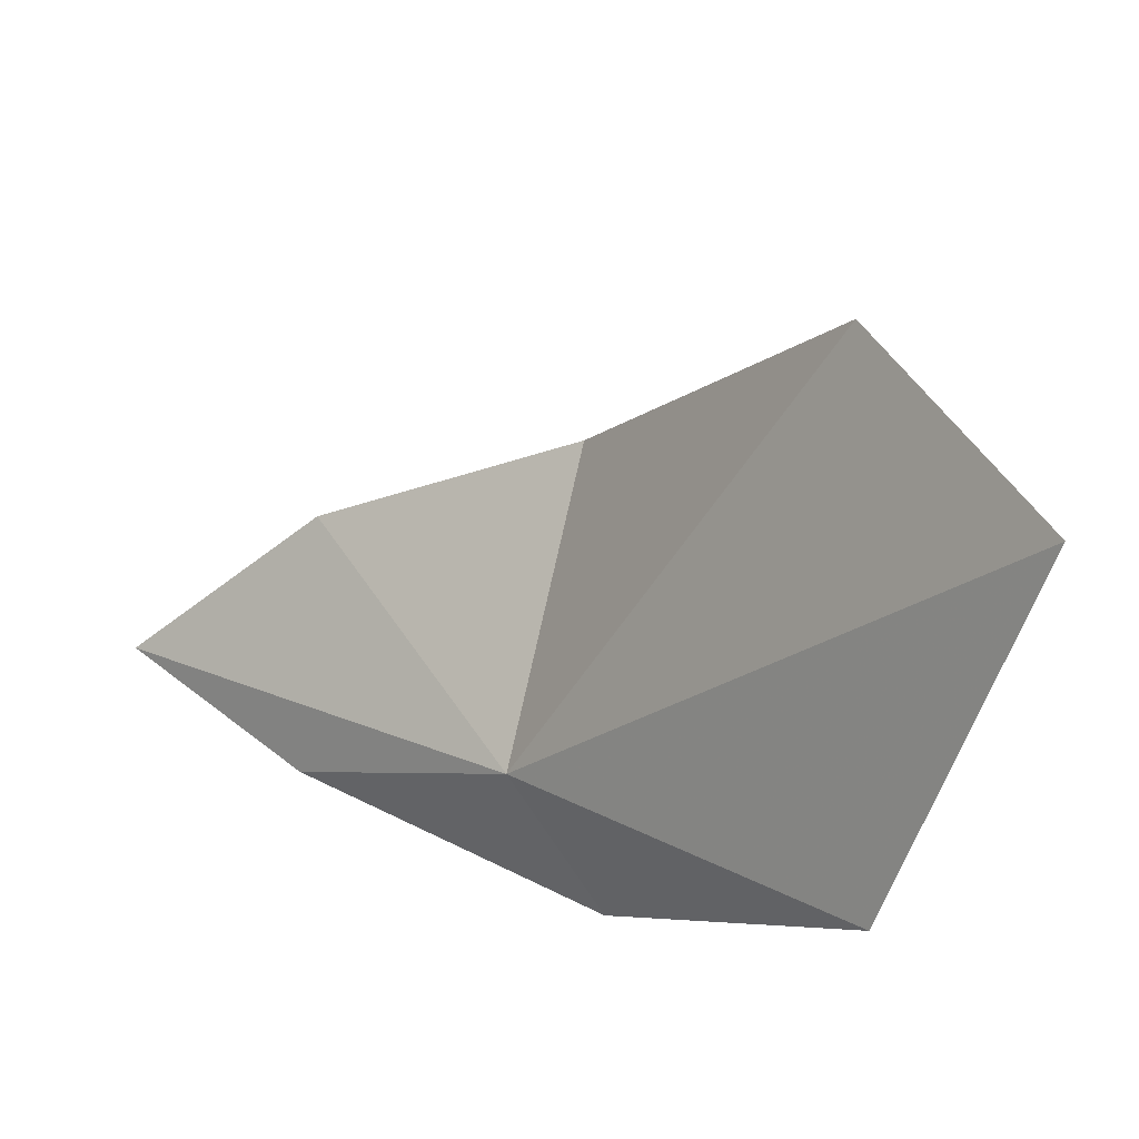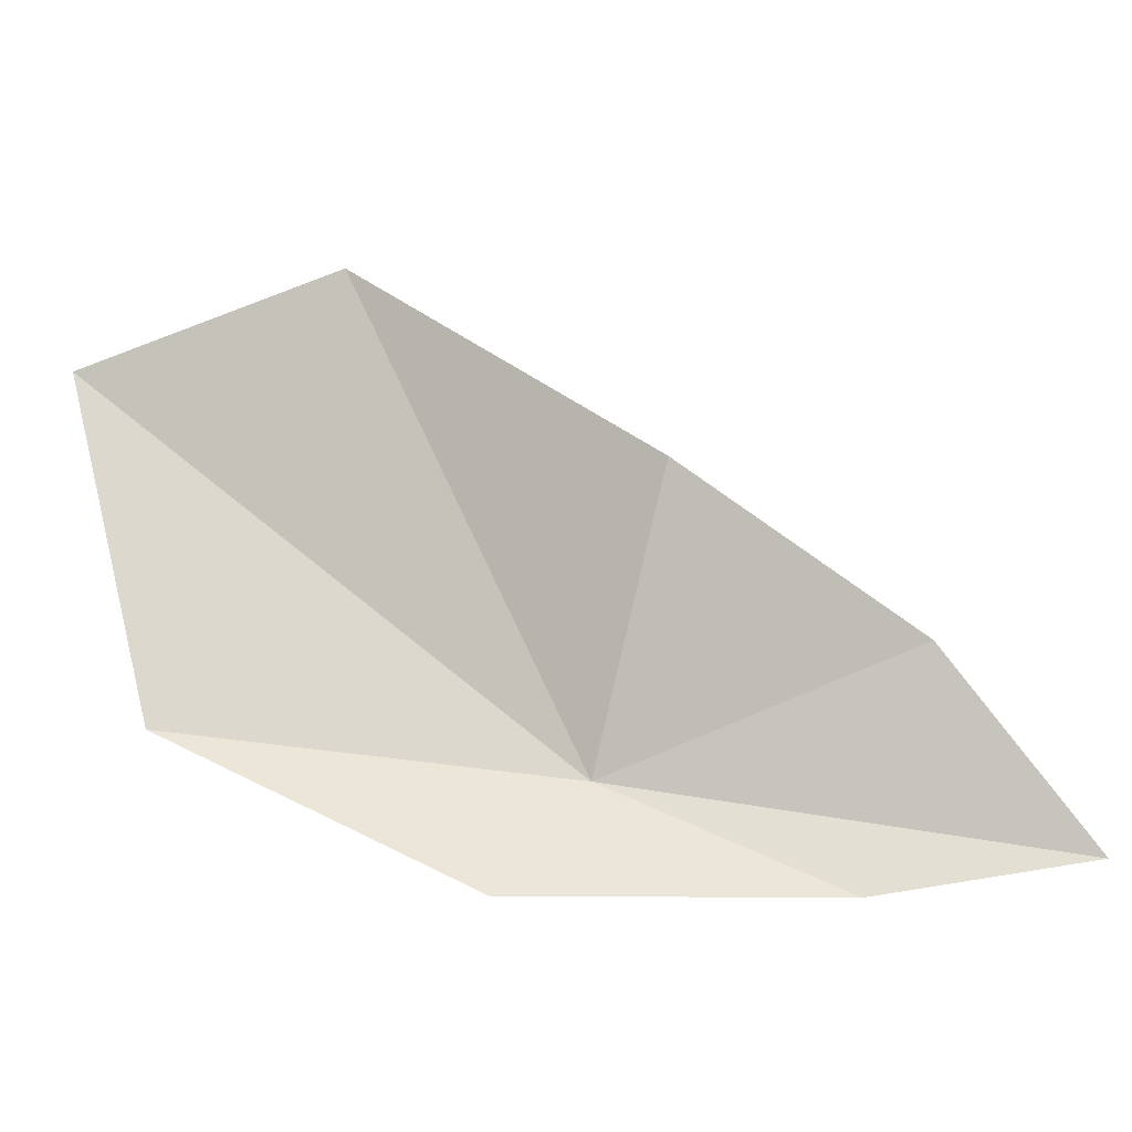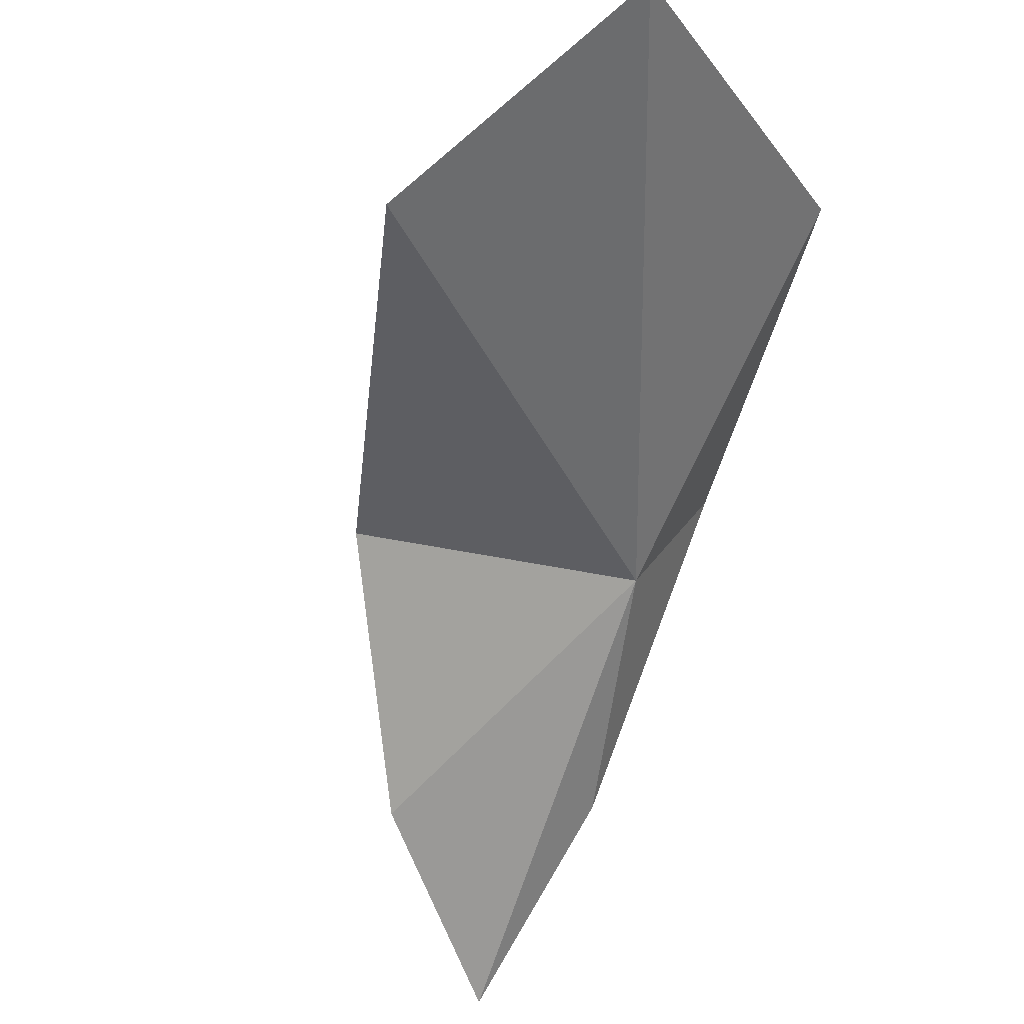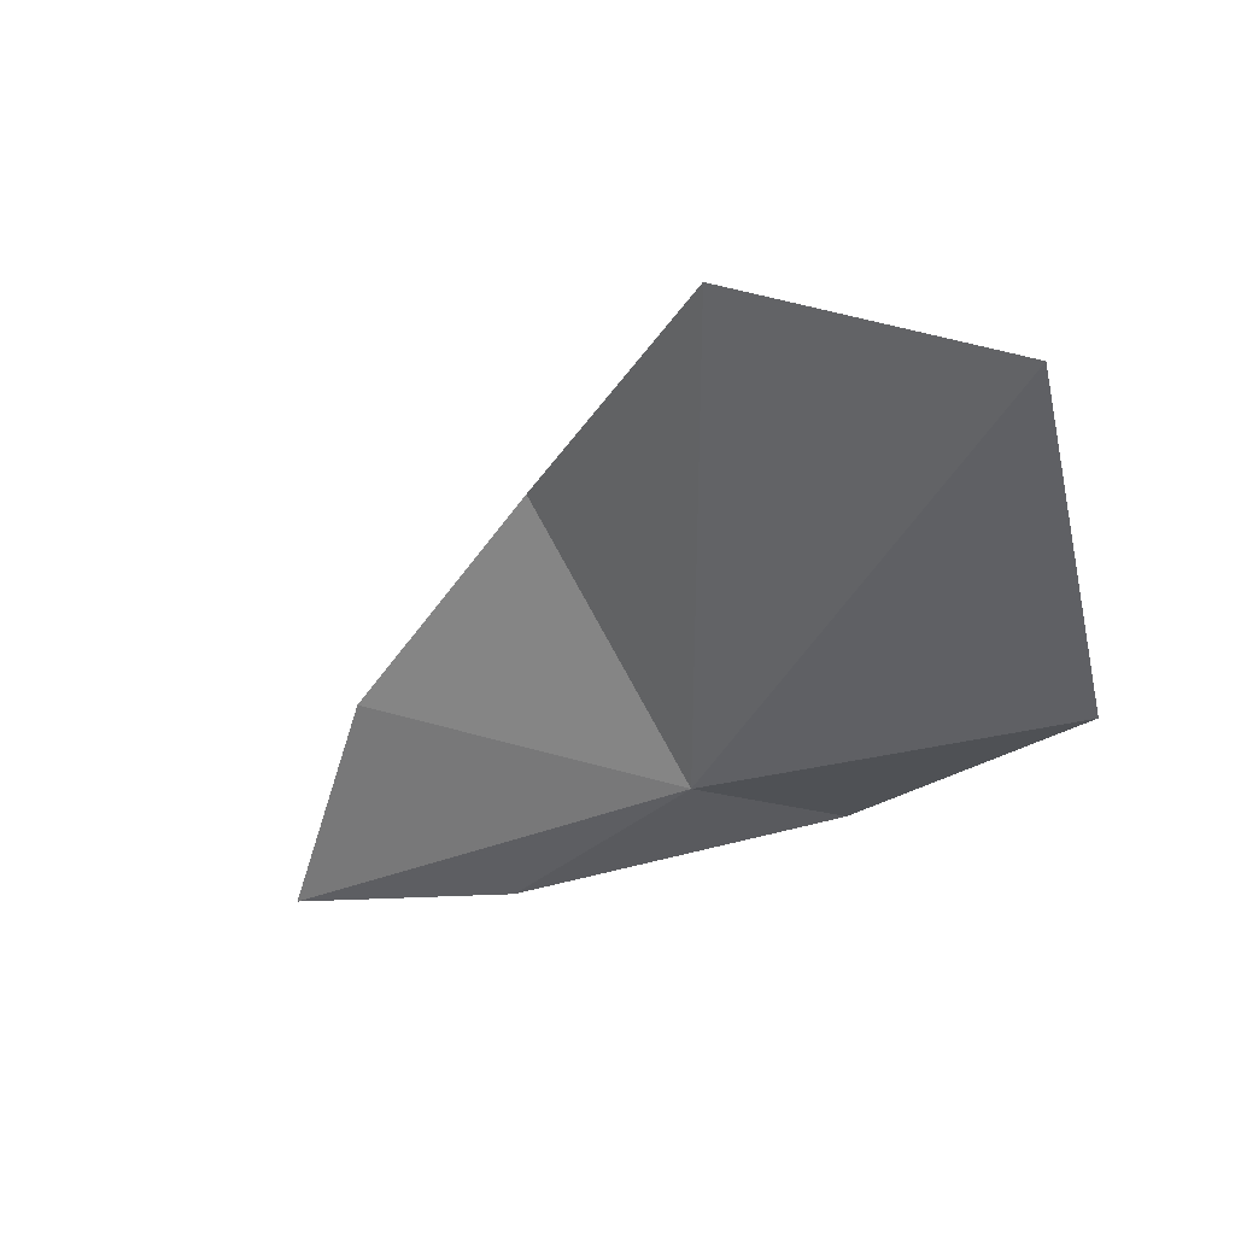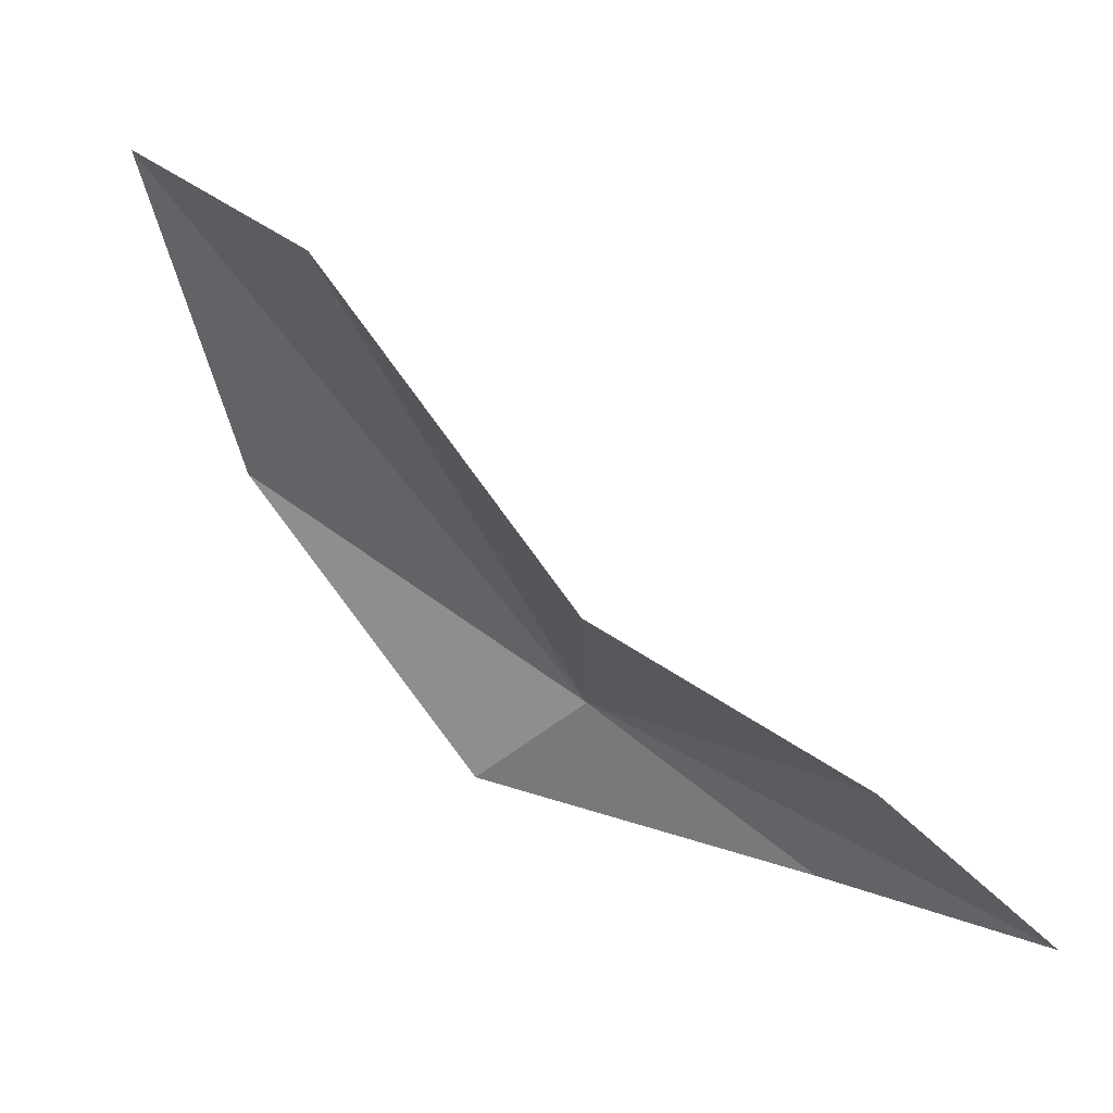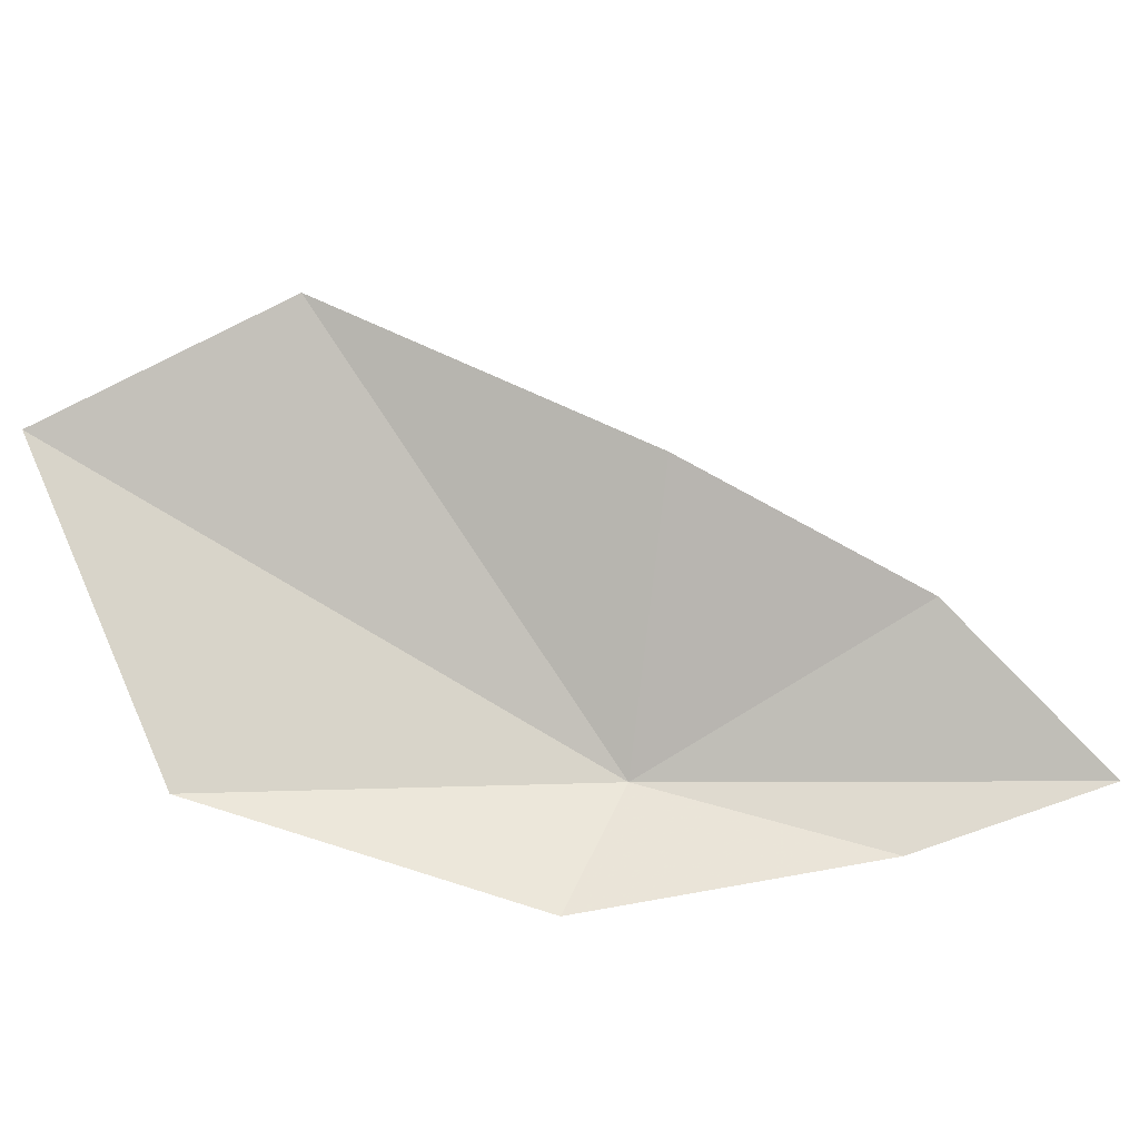
<metadata>
{"format":"obj","ext":"obj","renderer":"f3d","projection":"perspective","resolution":1024,"background":"white","views":[{"elev":59.7,"azim":40.9,"up":"+Z"},{"elev":37.6,"azim":159.4,"up":"+Y"},{"elev":76.4,"azim":-59.6,"up":"+Z"},{"elev":-12.7,"azim":11.9,"up":"+Y"},{"elev":8.8,"azim":-152.0,"up":"+Z"},{"elev":42.0,"azim":148.0,"up":"+Y"}]}
</metadata>
<code>
v 6.509 31.48 11
v 7.024 31.5 11.27
v 6.996 31.78 11.71
v 6.634 31.93 11.6
v 6.337 31.82 11.18
v 6.224 31.37 10.78
v 5.898 31.38 10.73
v 6.691 31.45 10.87
v 6.054 31.61 10.96
f 1 3 2
f 1 5 4
f 1 6 7
f 1 8 6
f 1 9 5
f 1 4 3
f 1 7 9
f 1 2 8

</code>
